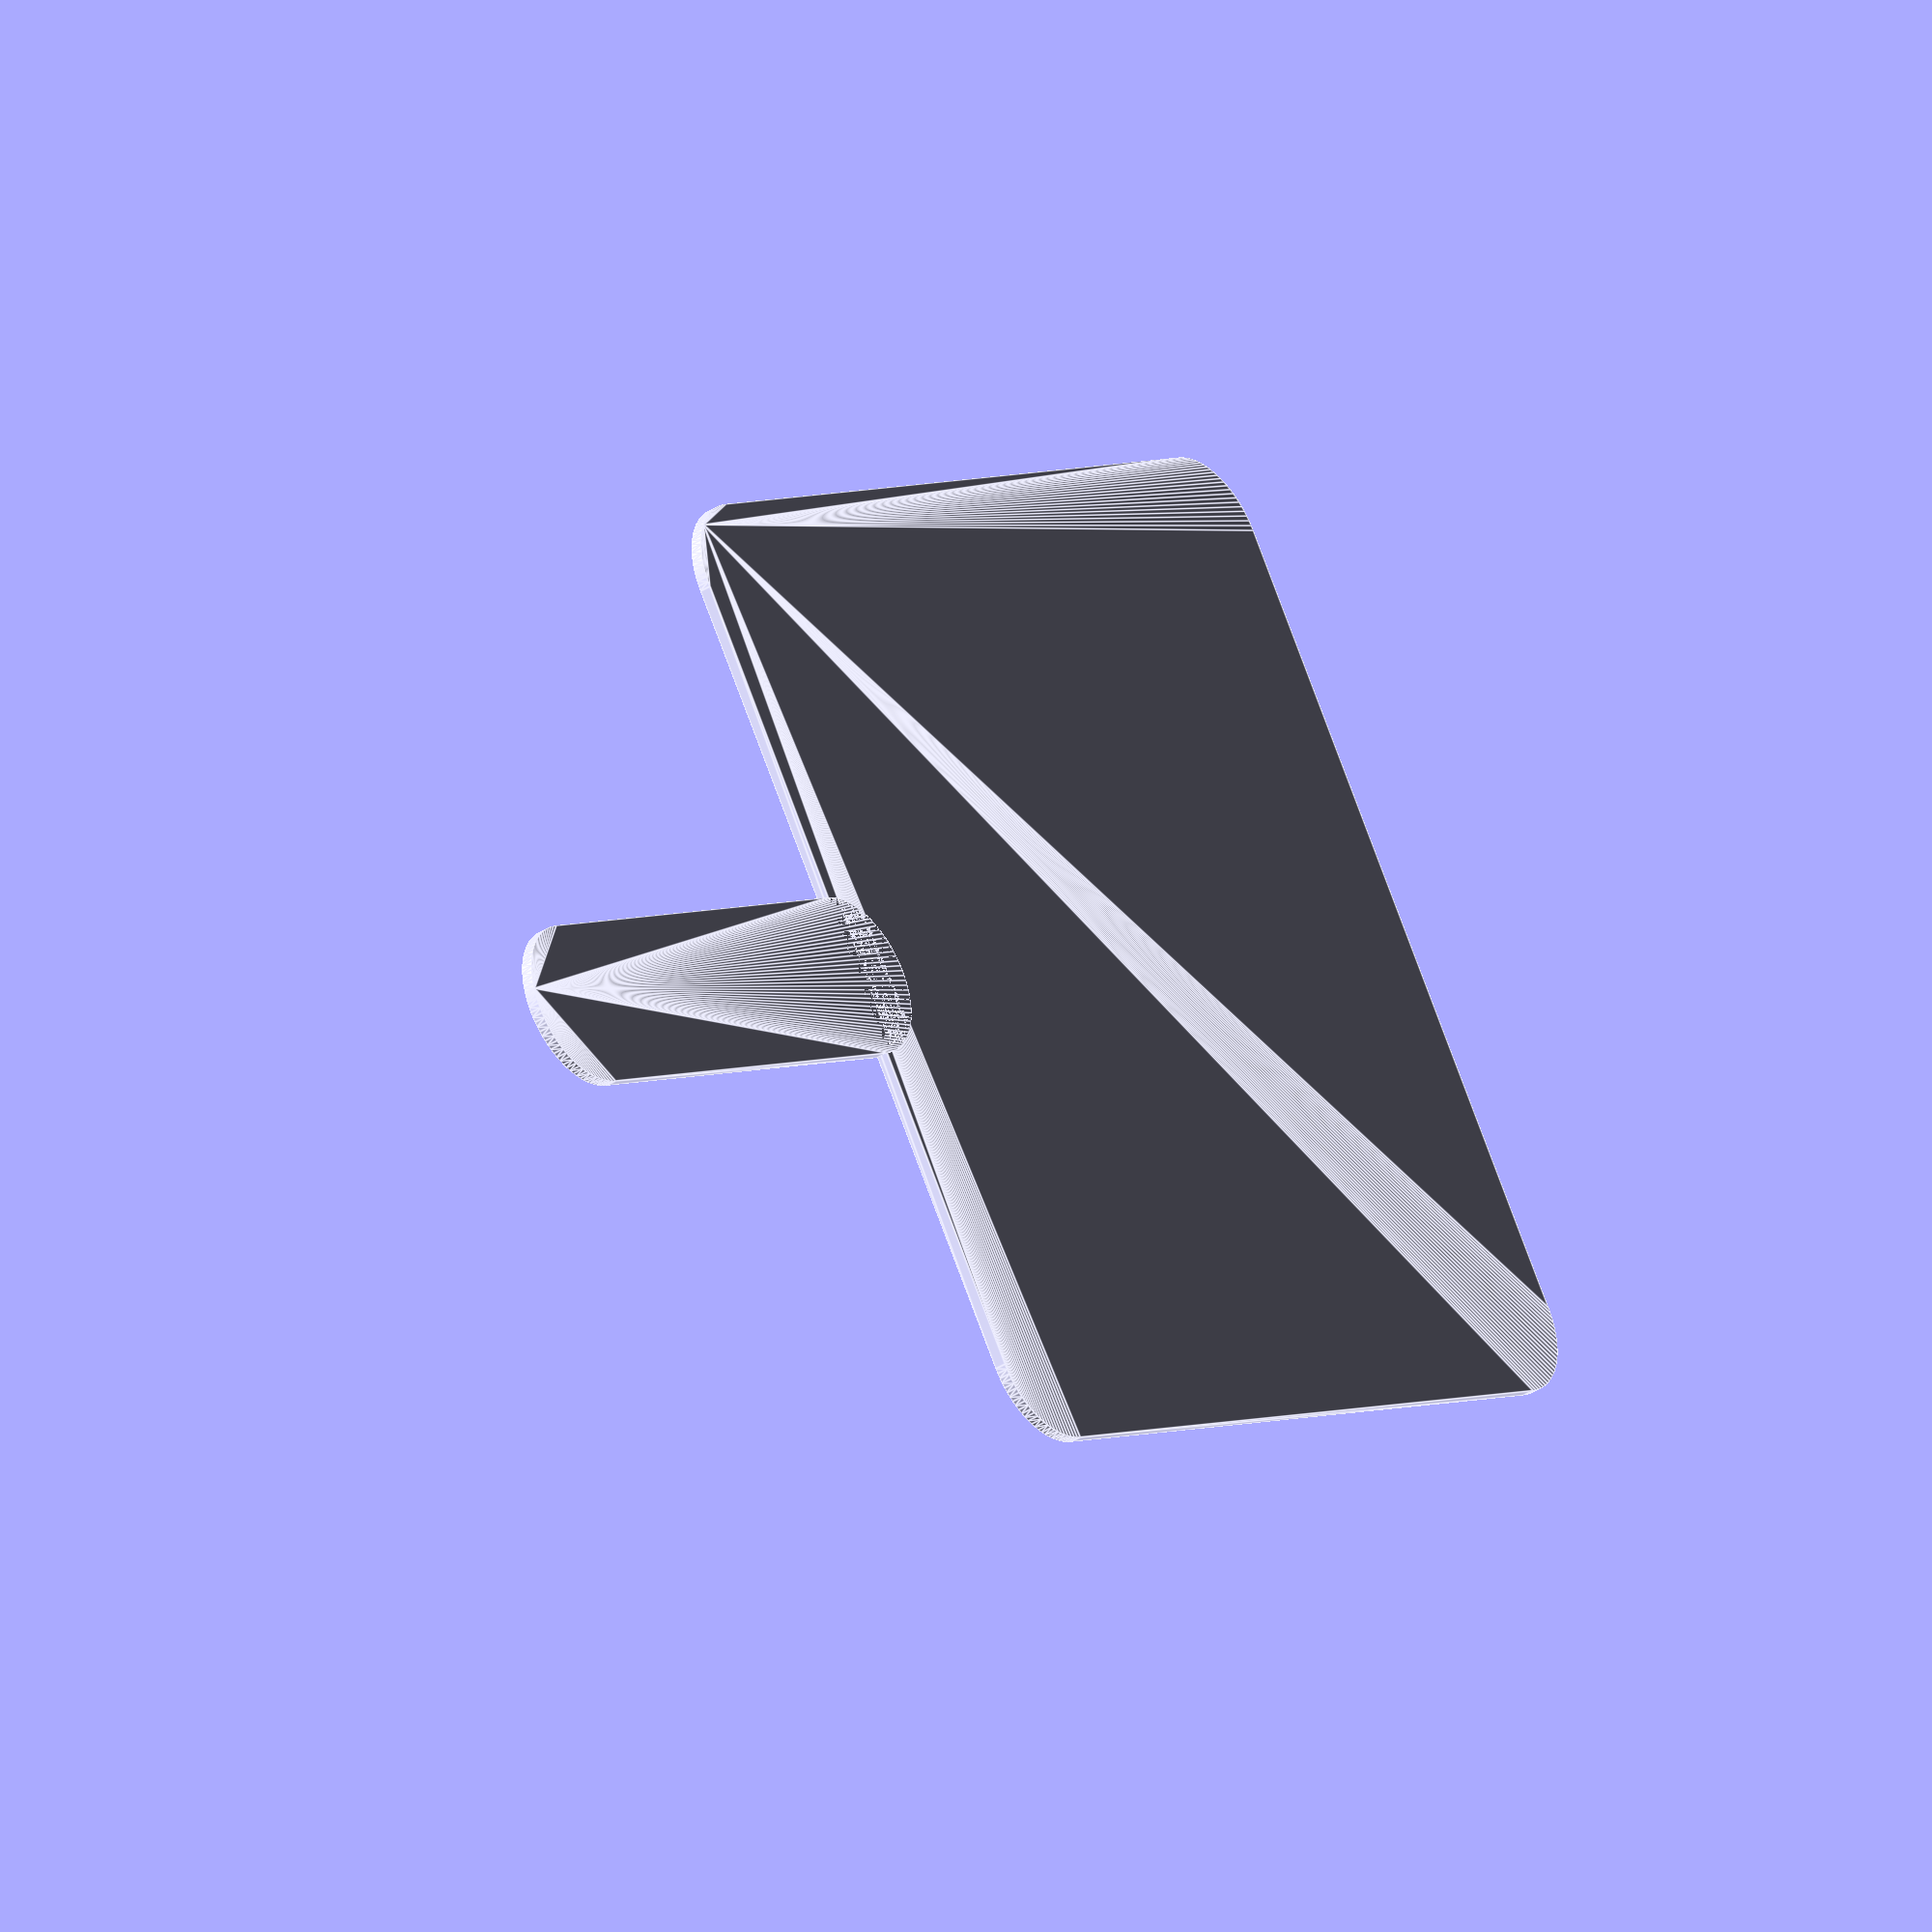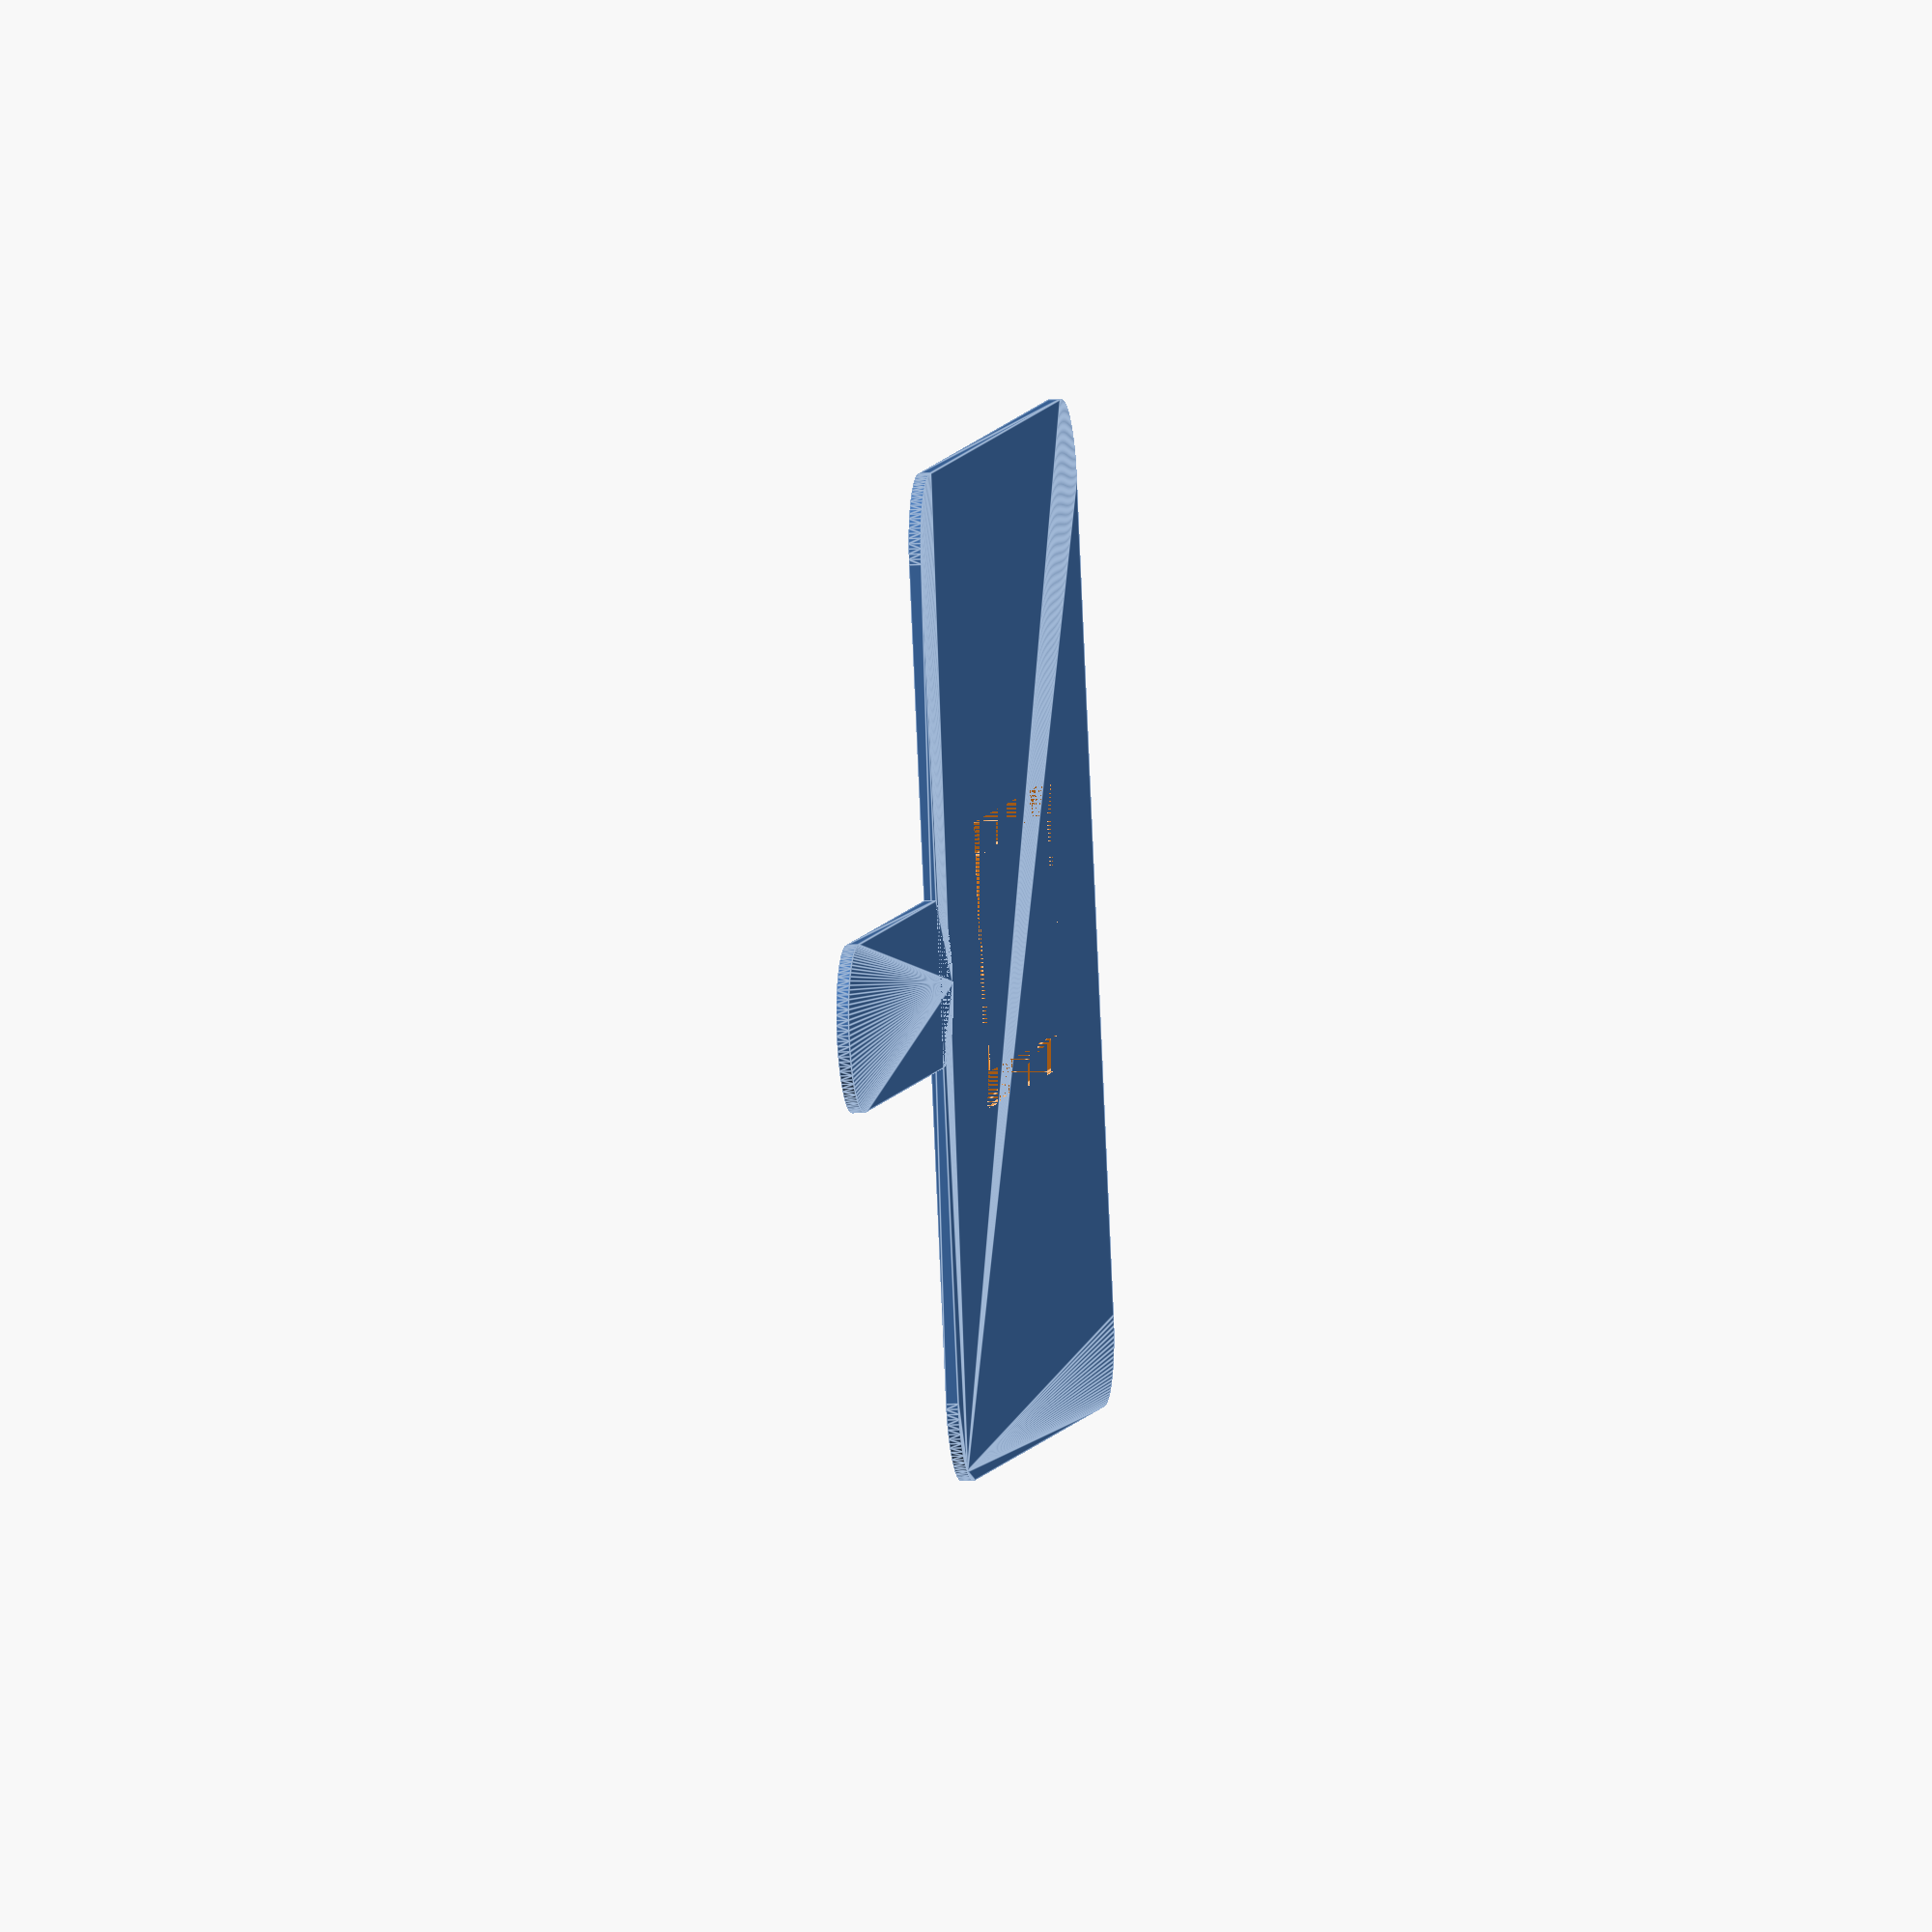
<openscad>
WIDTH = 120;
LENGTH = WIDTH;
THICKNESS = 1.5;
HANDLE_LENGTH = 80;
HANDLE_WIDTH = 20;
CORNER_DIA = 20;

NUMBER = "👏";
NUMBER_SIZE = min(LENGTH, WIDTH) * 0.5;
NUMBER_FONT = "Segoe UI Emoji";
NUMBER_OFFSET = 0;

$fn = 100;

module rounded_rect(width, length, height, corner_dia) {
    hull() {
        for(i = [-1, 1]) {
            for(j = [-1, 1]) {
                translate([i * (width - corner_dia)/2, j * (length - corner_dia)/2, 0])
                cylinder(d = corner_dia, h = height);
            }
        }
    }
}

difference() {
    union() {
        rounded_rect(WIDTH, LENGTH, THICKNESS, CORNER_DIA);
        translate([0, -LENGTH/2 -HANDLE_LENGTH/2 +CORNER_DIA/2, 0])
        rounded_rect(HANDLE_WIDTH, HANDLE_LENGTH, THICKNESS, CORNER_DIA);
    }
    
    translate([0, NUMBER_OFFSET, THICKNESS/2])
    linear_extrude(THICKNESS/2)
    text(NUMBER, font=NUMBER_FONT, halign="center", valign="center", size = NUMBER_SIZE);
}
</openscad>
<views>
elev=36.6 azim=303.1 roll=129.9 proj=o view=edges
elev=191.0 azim=254.1 roll=260.8 proj=o view=edges
</views>
